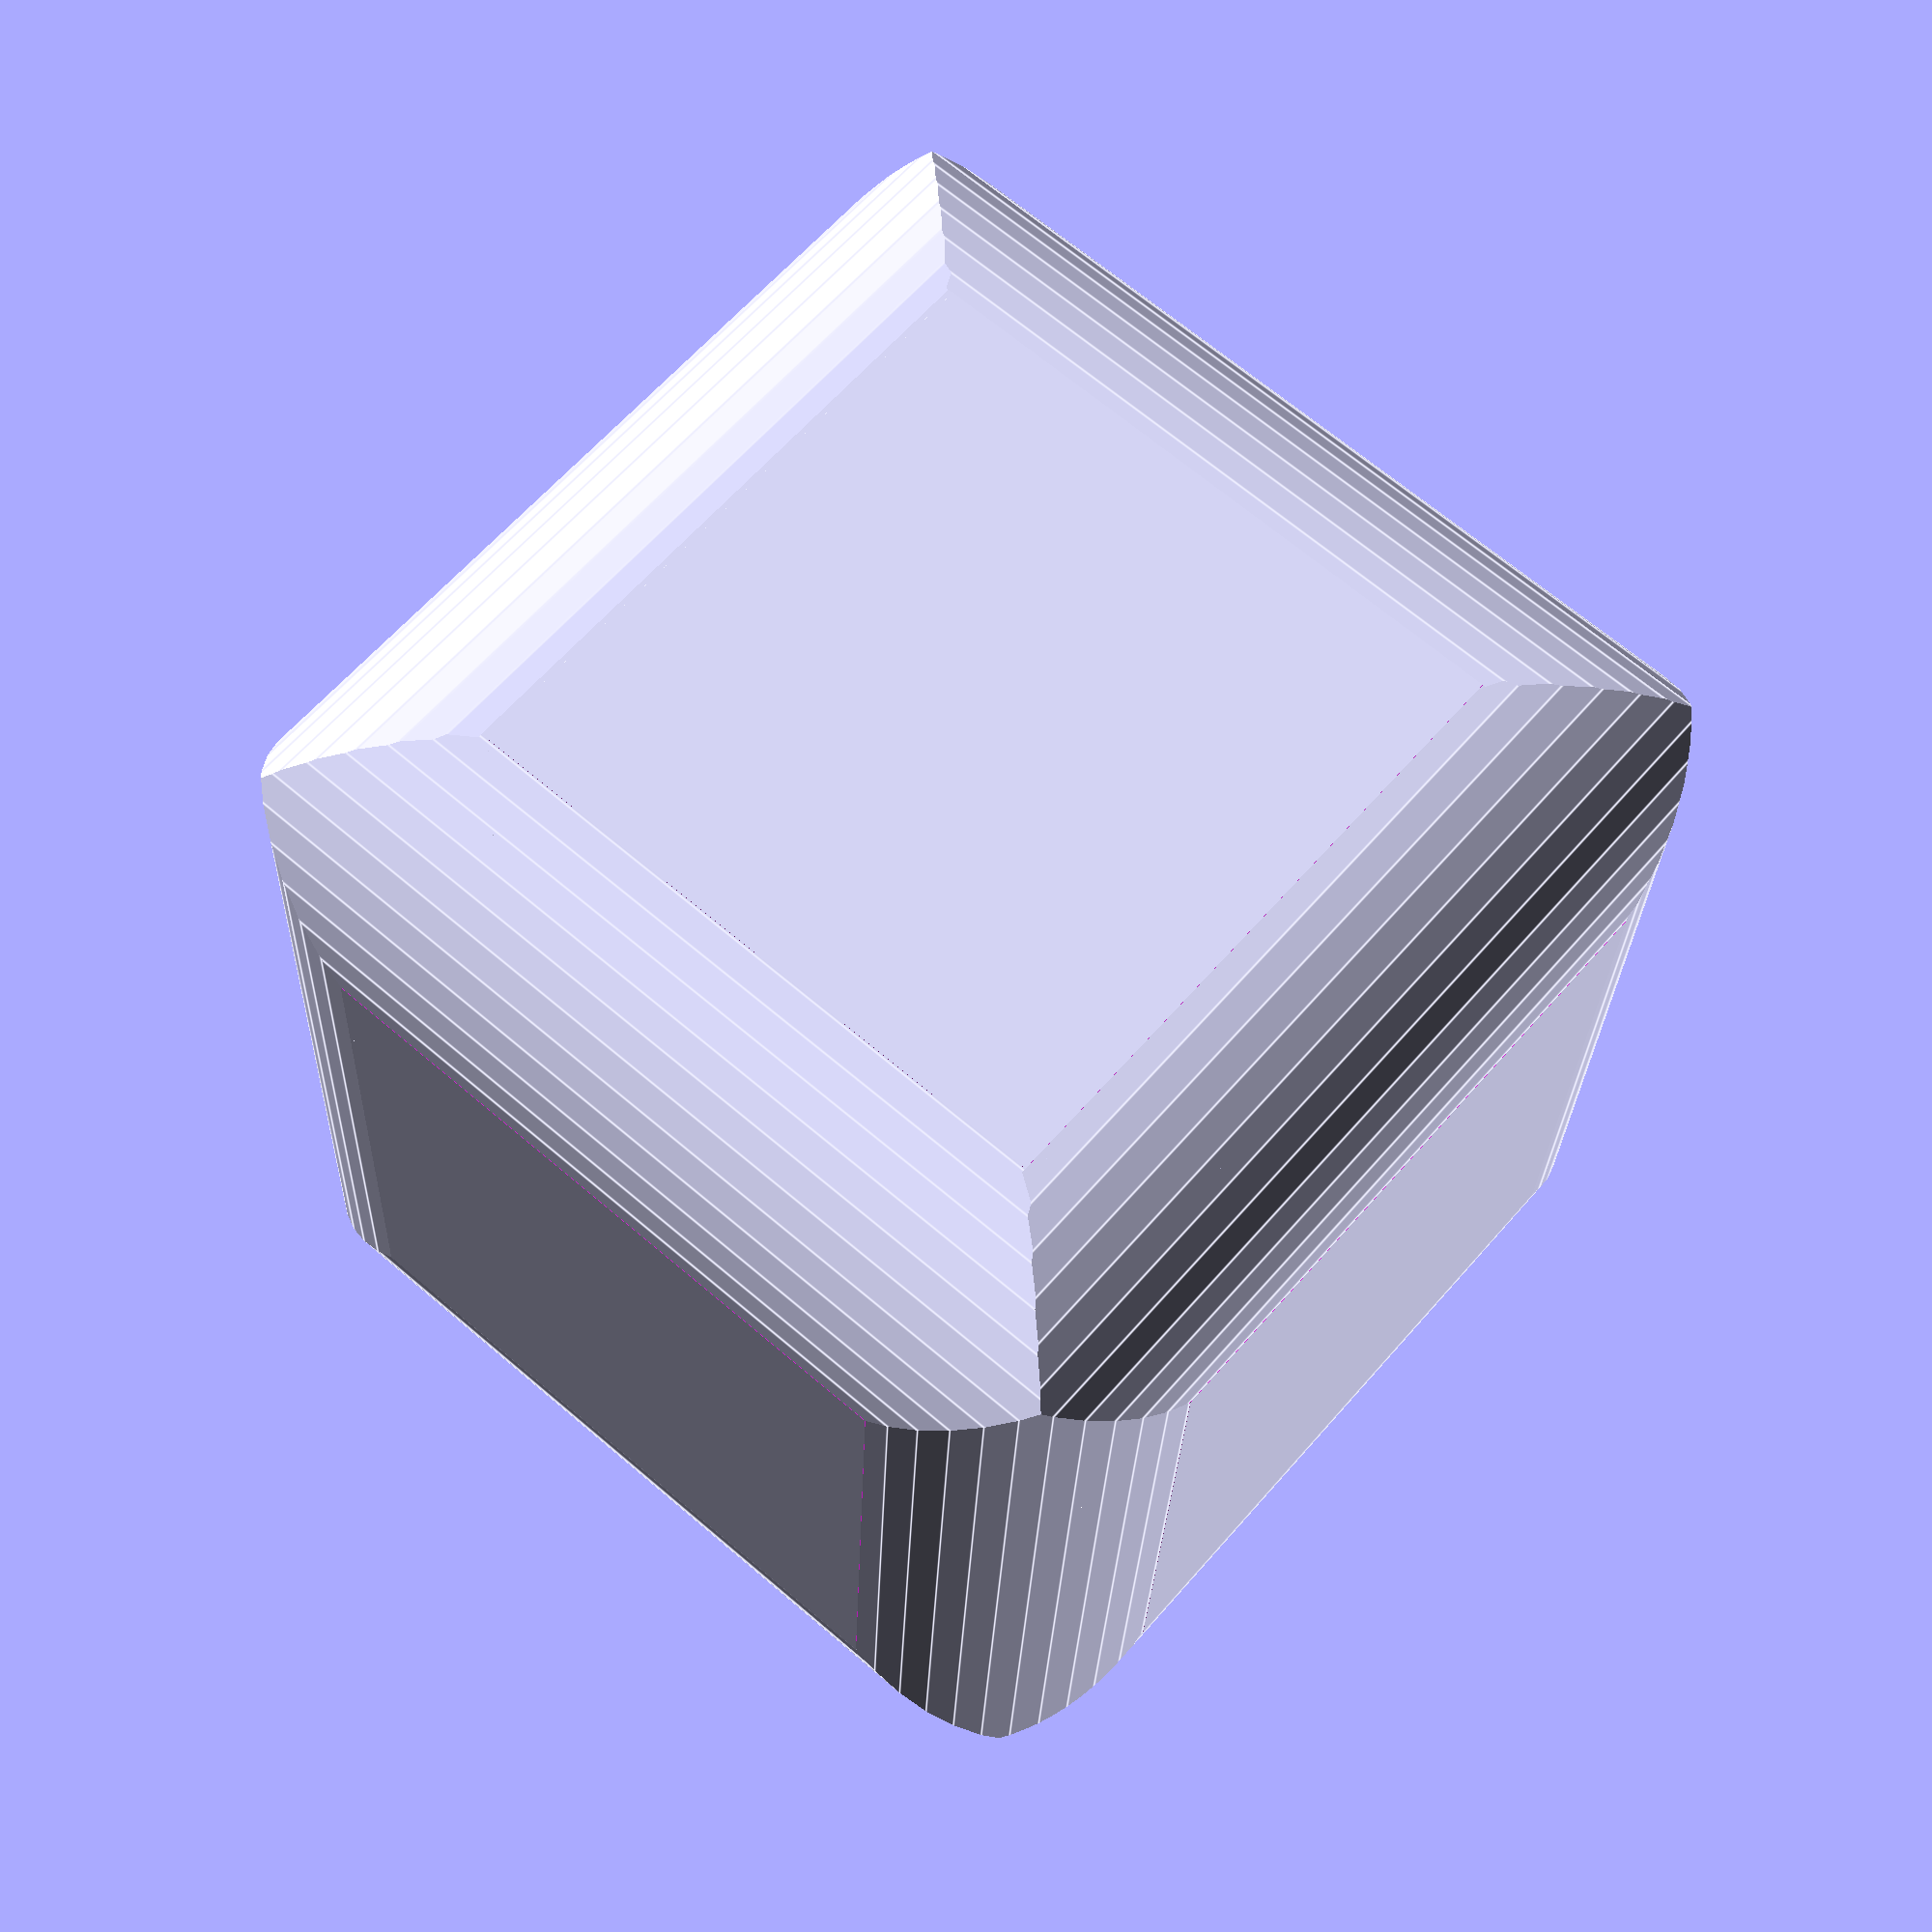
<openscad>
pad = 0.1;	// Padding to maintain manifold
box_l = 10;	// Length
box_w = 10;	// Width
box_h = 10;	// Height
round_r = 2;	// Radius of round
smooth = 45;	// Number of facets of rounding cylinder

// Rounding all of the edges with cylinders
difference() {
	cube([box_l, box_w, box_h], center = true);

	translate([0, -box_w/2+round_r, box_h/2-round_r]) {
		difference() {
			translate([0,-round_r-pad,round_r+pad])
				cube([box_l+2*pad, round_r*2+pad, round_r*2+pad], center = true);
			rotate(a=[0,90,0])
				cylinder(box_l+4*pad,round_r,round_r,center=true,$fn=smooth);
		}
	}
	translate([0, box_w/2-round_r, box_h/2-round_r]) {
		difference() {
			translate([0,round_r+pad,round_r+pad])
				cube([box_l+2*pad, round_r*2+pad, round_r*2+pad], center = true);
			rotate(a=[0,90,0])
				cylinder(box_l+4*pad,round_r,round_r,center=true,$fn=smooth);
		}
	}
	translate([0, -box_w/2+round_r, -box_h/2+round_r]) {
		difference() {
			translate([0,-round_r-pad,-round_r-pad])
				cube([box_l+2*pad, round_r*2+pad, round_r*2+pad], center = true);
			rotate(a=[0,90,0])
				cylinder(box_l+4*pad,round_r,round_r,center=true,$fn=smooth);
		}
	}
	translate([0, box_w/2-round_r, -box_h/2+round_r]) {
		difference() {
			translate([0,round_r+pad,-round_r-pad])
				cube([box_l+2*pad, round_r*2+pad, round_r*2+pad], center = true);
			rotate(a=[0,90,0])
				cylinder(box_l+4*pad,round_r,round_r,center=true,$fn=smooth);
		}
	}

// ----

	translate([-box_l/2+round_r, box_w/2-round_r, 0]) {
		difference() {
			translate([-round_r-pad,round_r+pad,0])
				cube([round_r*2+pad, round_r*2+pad, box_h+2*pad], center = true);
			cylinder(box_h+4*pad,round_r,round_r,center=true,$fn=smooth);
		}
	}
	translate([box_l/2-round_r, box_w/2-round_r, 0]) {
		difference() {
			translate([round_r+pad,round_r+pad,0])
				cube([round_r*2+pad, round_r*2+pad, box_h+2*pad], center = true);
			cylinder(box_h+4*pad,round_r,round_r,center=true,$fn=smooth);
		}
	}

	translate([-box_l/2+round_r, -box_w/2+round_r, 0]) {
		difference() {
			translate([-round_r-pad,-round_r-pad,0])
				cube([round_r*2+pad, round_r*2+pad, box_h+2*pad], center = true);
			cylinder(box_h+4*pad,round_r,round_r,center=true,$fn=smooth);
		}
	}
	translate([box_l/2-round_r, -box_w/2+round_r, 0]) {
		difference() {
			translate([round_r+pad,-round_r-pad,0])
				cube([round_r*2+pad, round_r*2+pad, box_h+2*pad], center = true);
			cylinder(box_h+4*pad,round_r,round_r,center=true,$fn=smooth);
		}
	}

// ----

	translate([-box_l/2+round_r, 0, box_h/2-round_r]) {
		difference() {
			translate([-round_r-pad, 0, round_r+pad])
				cube([round_r*2+pad, box_w+2*pad, round_r*2+pad], center = true);
			rotate(a=[0,90,90])
				cylinder(box_w+4*pad,round_r,round_r,center=true,$fn=smooth);
		}
	}
	translate([box_l/2-round_r, 0, box_h/2-round_r]) {
		difference() {
			translate([round_r+pad, 0, round_r+pad])
				cube([round_r*2+pad, box_w+2*pad, round_r*2+pad], center = true);
			rotate(a=[0,90,90])
				cylinder(box_w+4*pad,round_r,round_r,center=true,$fn=smooth);
		}
	}
	translate([-box_l/2+round_r, 0, -box_h/2+round_r]) {
		difference() {
			translate([-round_r-pad, 0, -round_r-pad])
				cube([round_r*2+pad, box_w+2*pad, round_r*2+pad], center = true);
			rotate(a=[0,90,90])
				cylinder(box_w+4*pad,round_r,round_r,center=true,$fn=smooth);
		}
	}
	translate([box_l/2-round_r, 0, -box_h/2+round_r]) {
		difference() {
			translate([round_r+pad, 0, -round_r-pad])
				cube([round_r*2+pad, box_w+2*pad, round_r*2+pad], center = true);
			rotate(a=[0,90,90])
				cylinder(box_w+4*pad,round_r,round_r,center=true,$fn=smooth);
		}
	}
}

</openscad>
<views>
elev=117.8 azim=87.5 roll=319.3 proj=p view=edges
</views>
